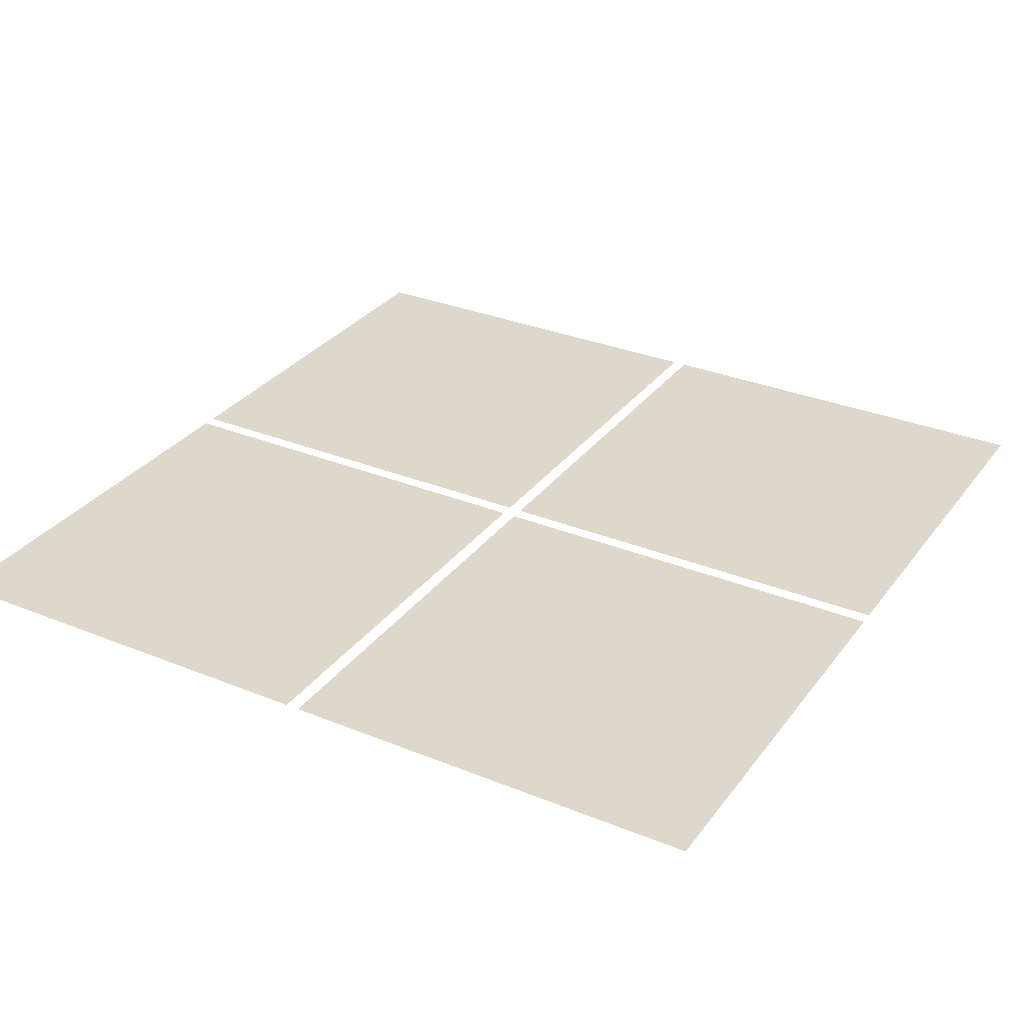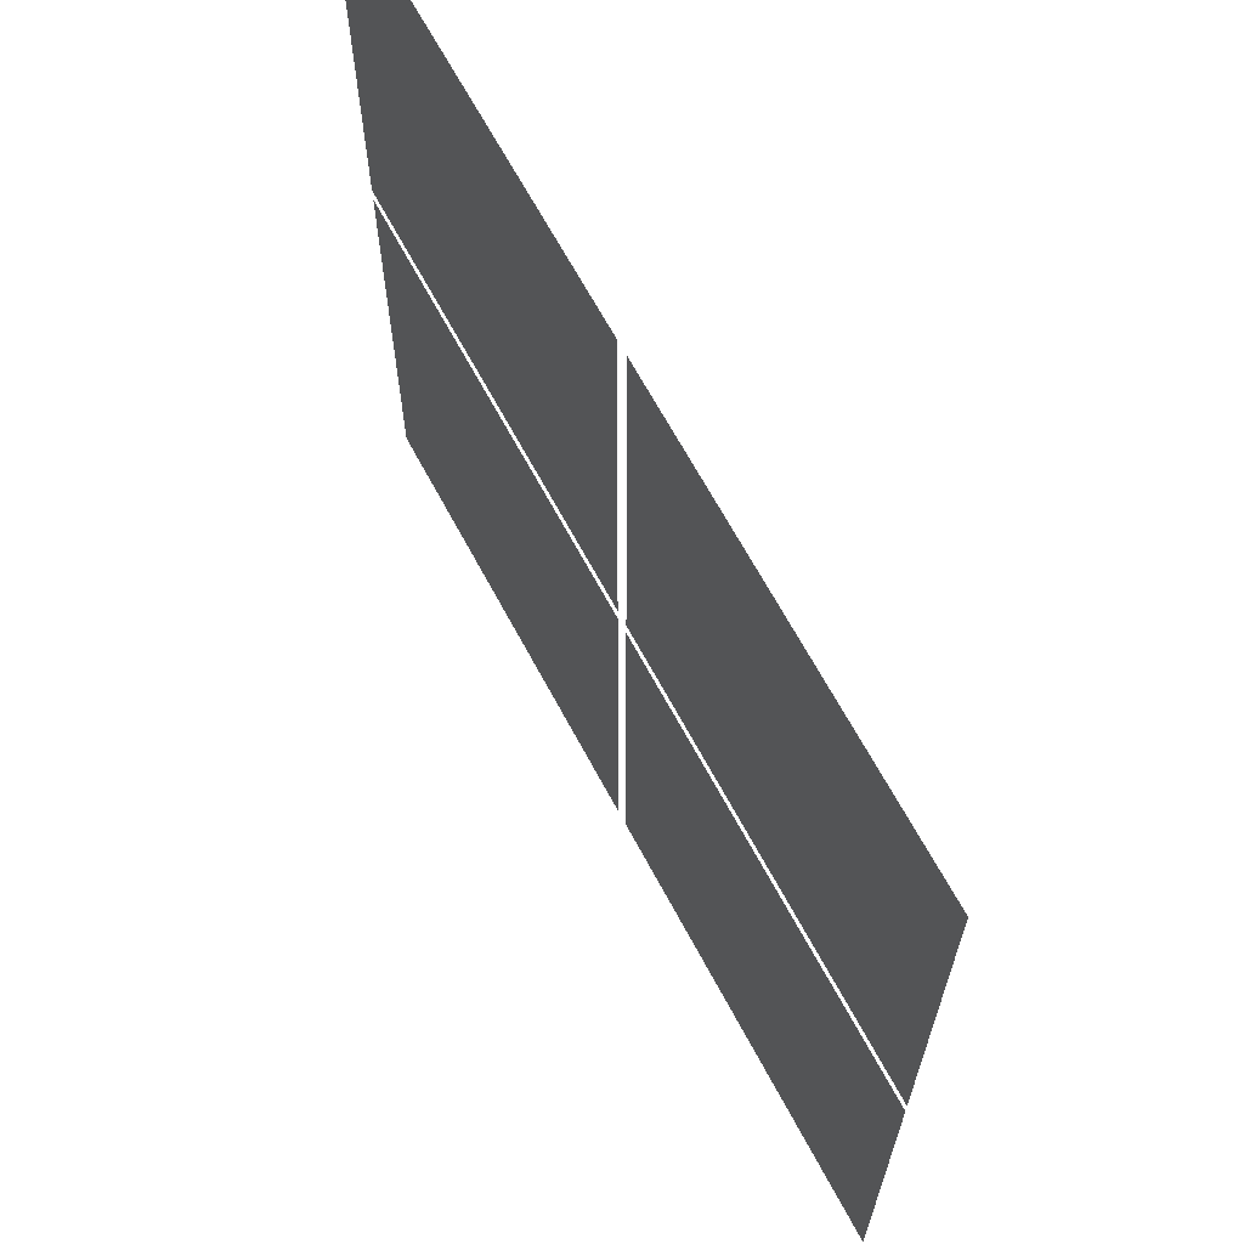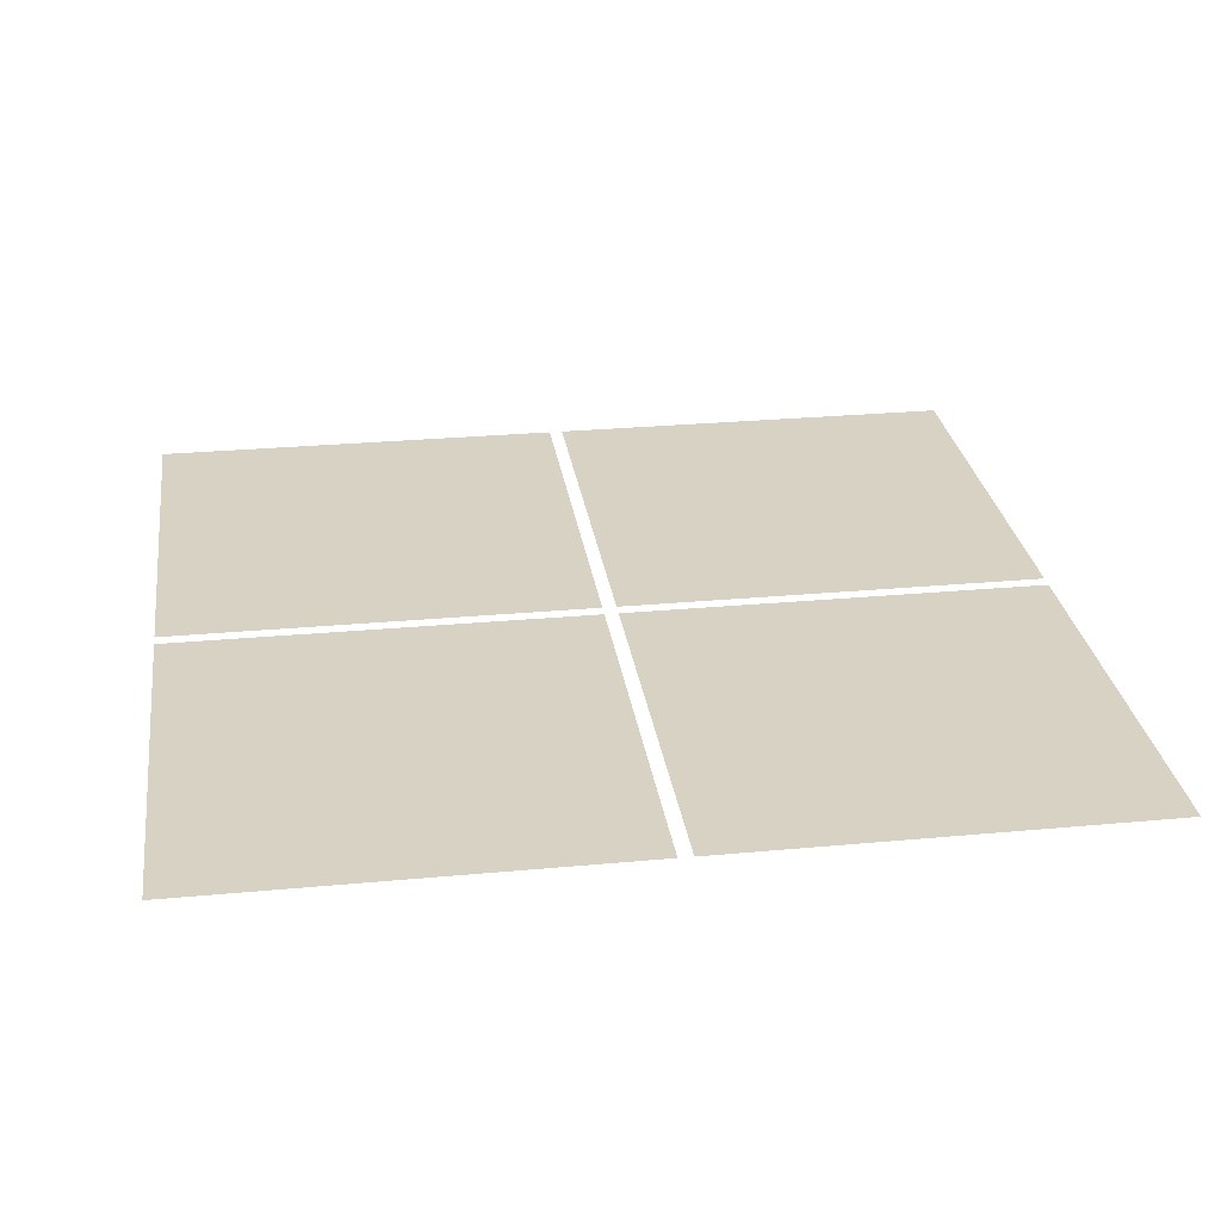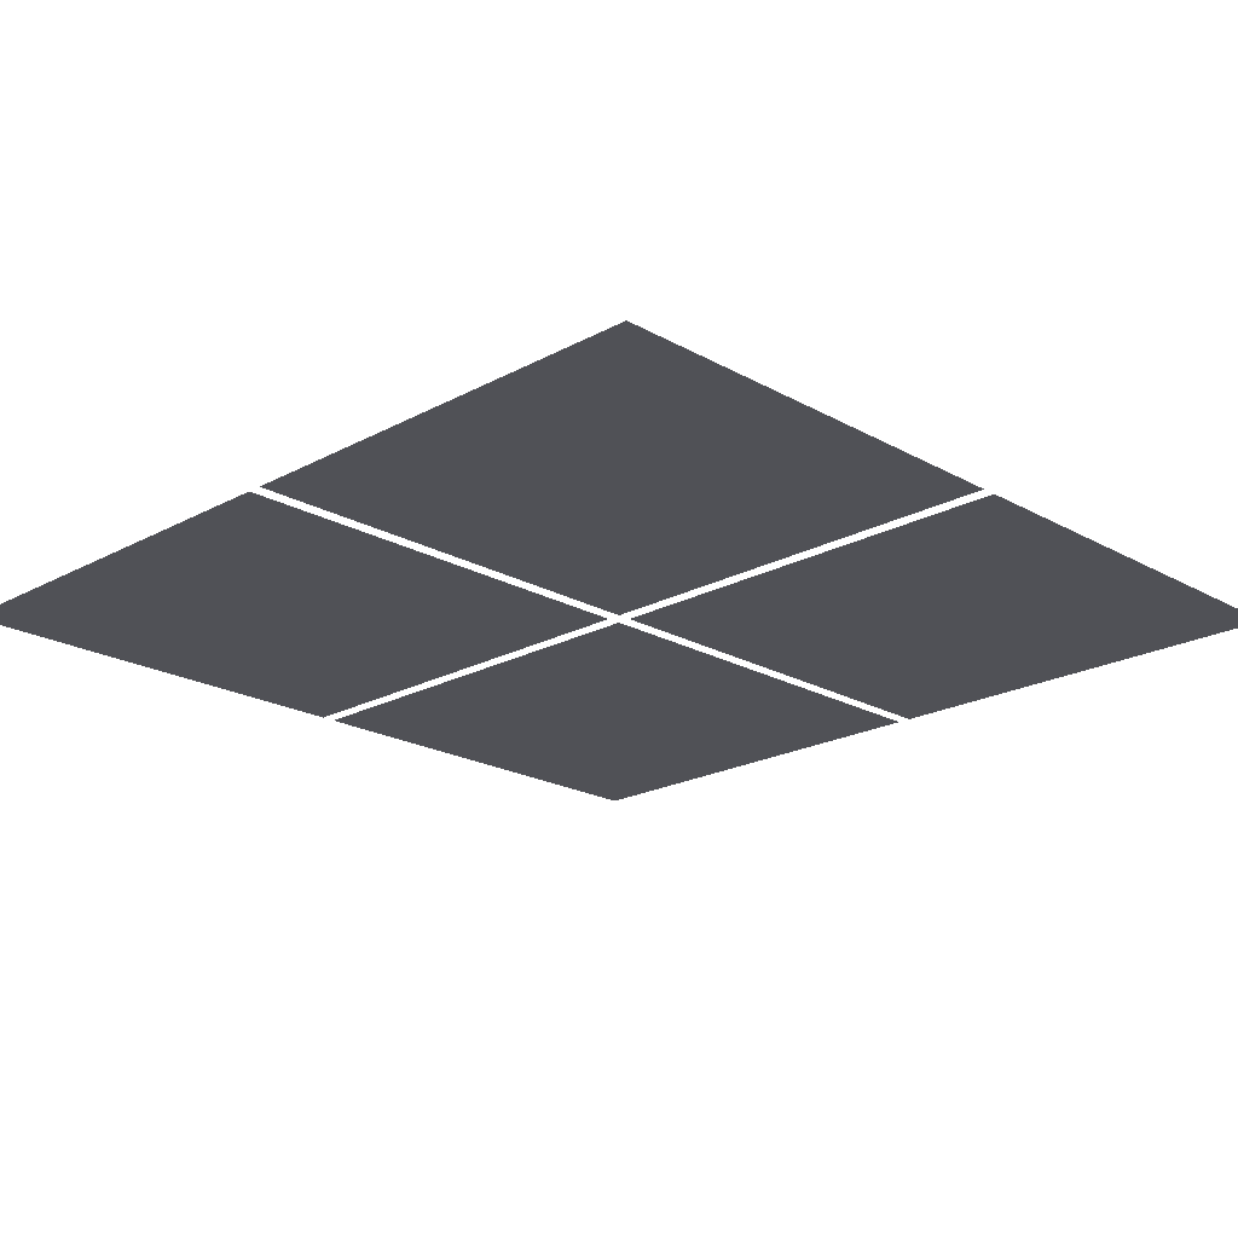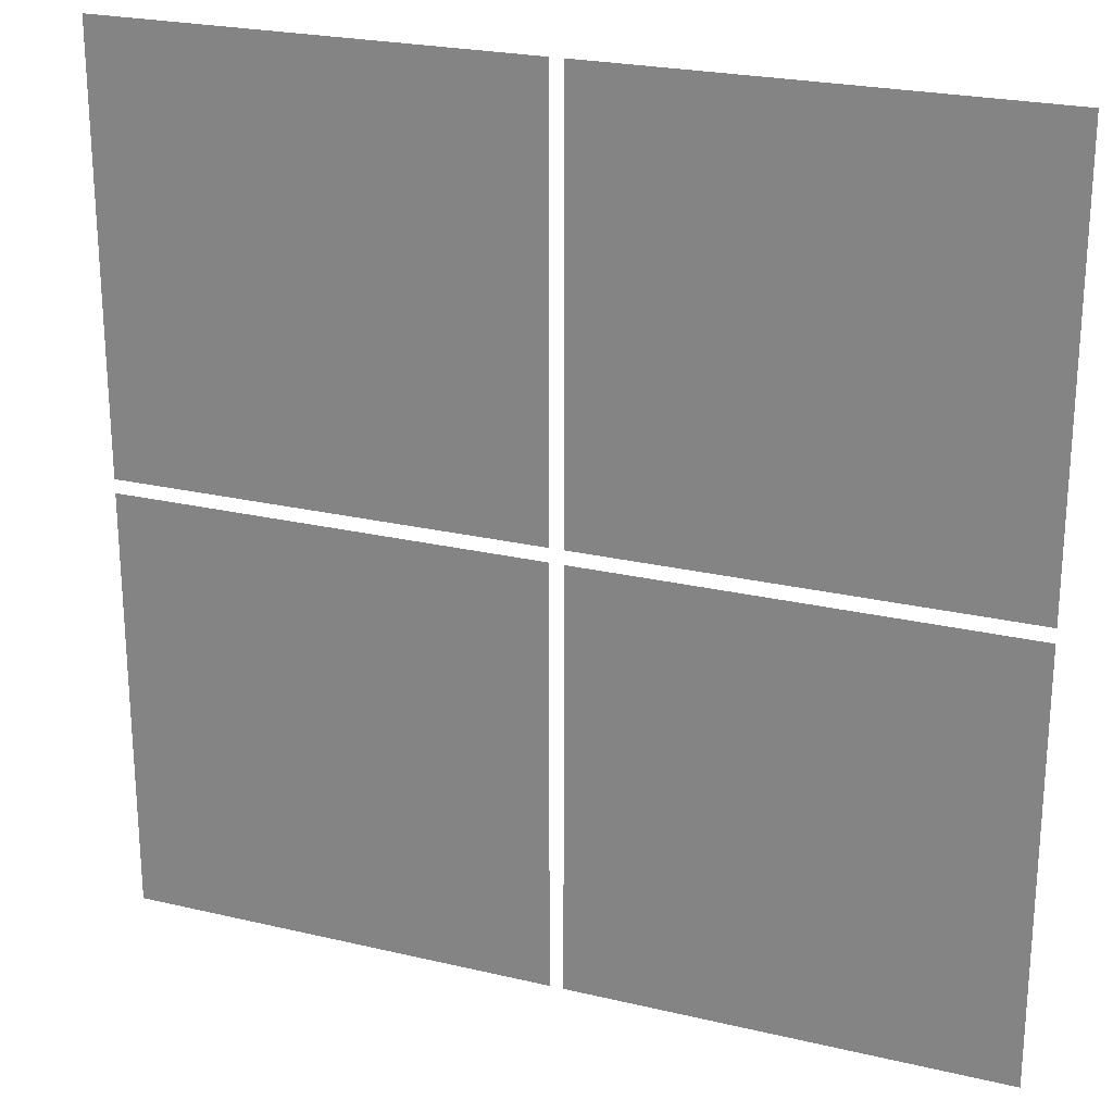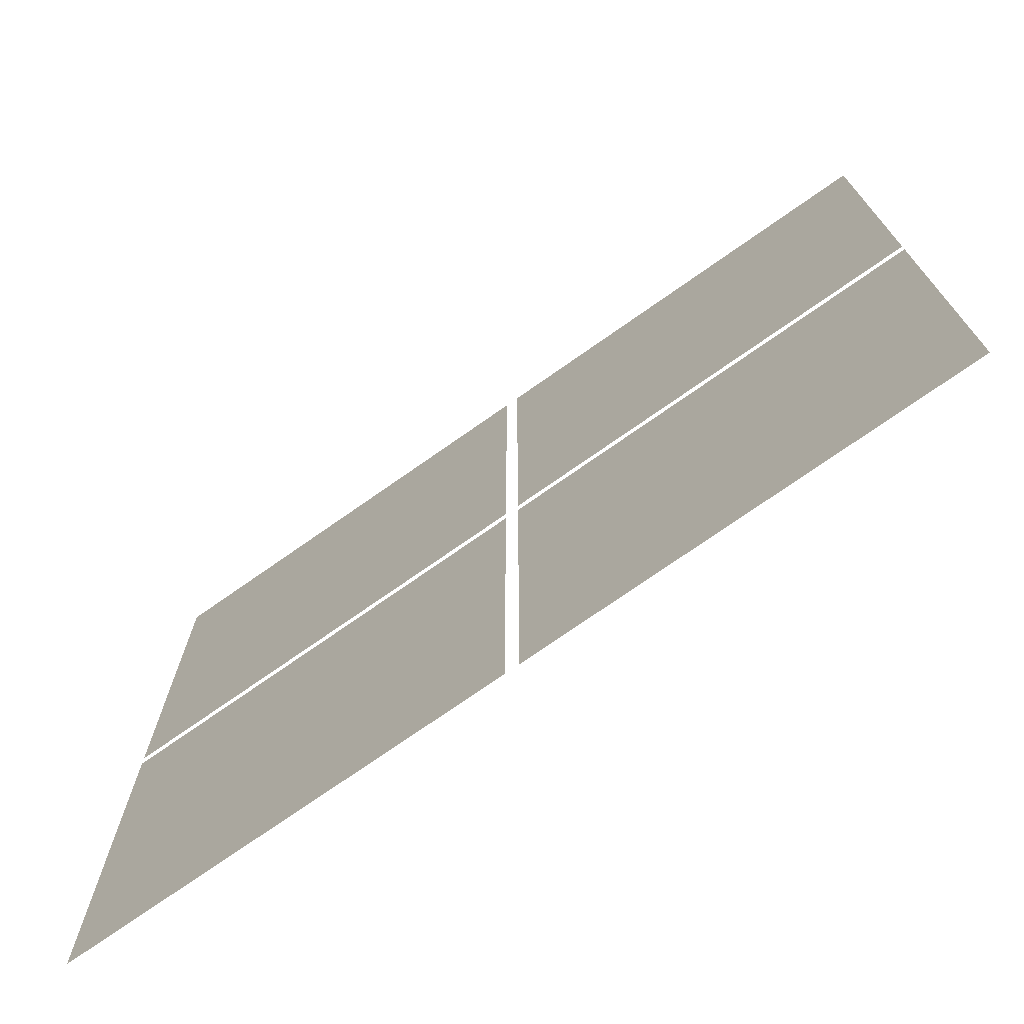
<metadata>
{"format":"obj","ext":"obj","renderer":"f3d","projection":"perspective","resolution":1024,"background":"white","views":[{"elev":31.1,"azim":-59.8,"up":"+Y"},{"elev":66.1,"azim":61.9,"up":"+Z"},{"elev":27.7,"azim":171.9,"up":"+Y"},{"elev":-20.5,"azim":134.5,"up":"+Y"},{"elev":23.6,"azim":21.7,"up":"+Z"},{"elev":-73.8,"azim":-144.9,"up":"+Z"}]}
</metadata>
<code>
o unused/6720
v -32 0 32
v -32 0 1
v -1 0 1
v -1 0 32
v -32 0 0
v -32 0 -31
v -1 0 -31
v -1 0 0
v 0 0 32
v 0 0 1
v 31 0 1
v 31 0 32
v 0 0 0
v 0 0 -31
v 31 0 -31
v 31 0 0
v -1 0 -1
v -1 0 -1
v -1 0 -1
v -1 0 -1
v -1 0 -1
v -1 0 -1
v -1 0 -1
f 1 2 3
f 1 3 4
f 5 6 7
f 5 7 8
f 9 10 11
f 9 11 12
f 13 14 15
f 13 15 16

</code>
